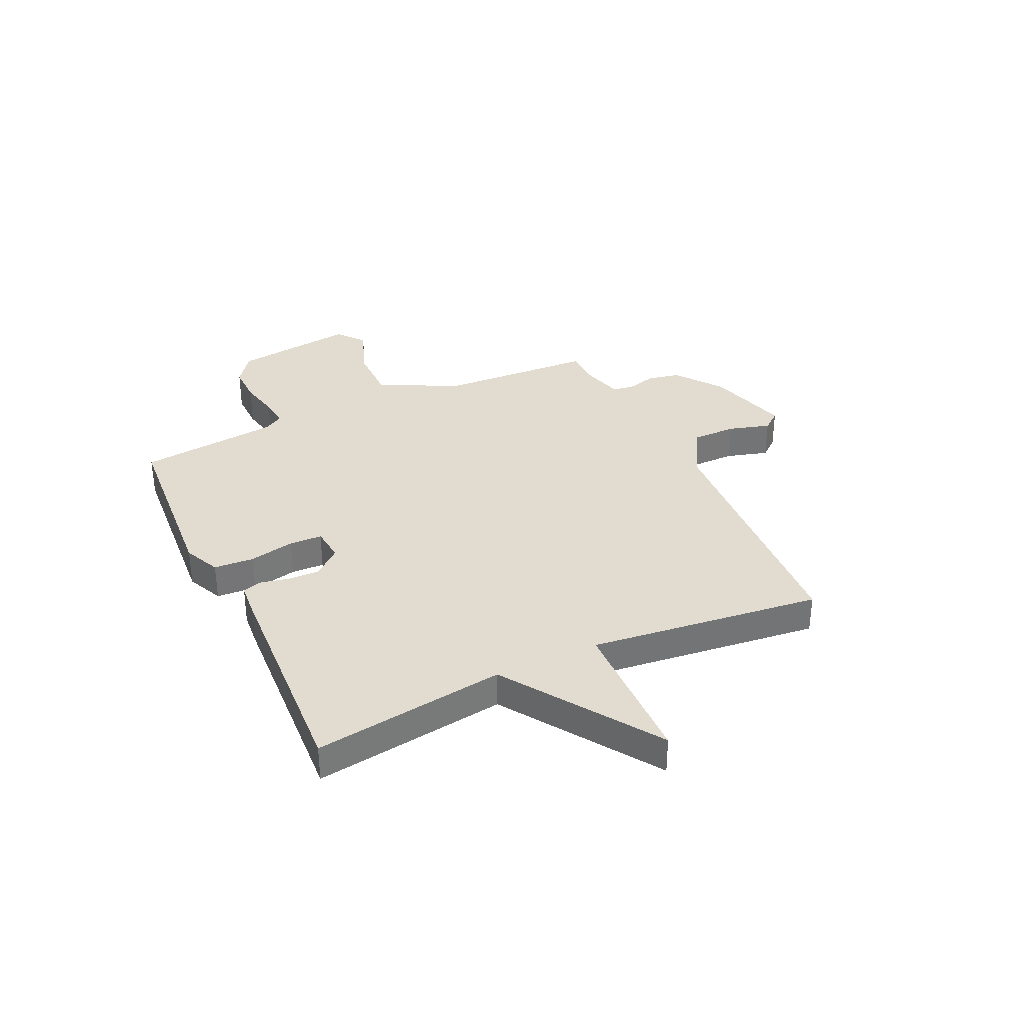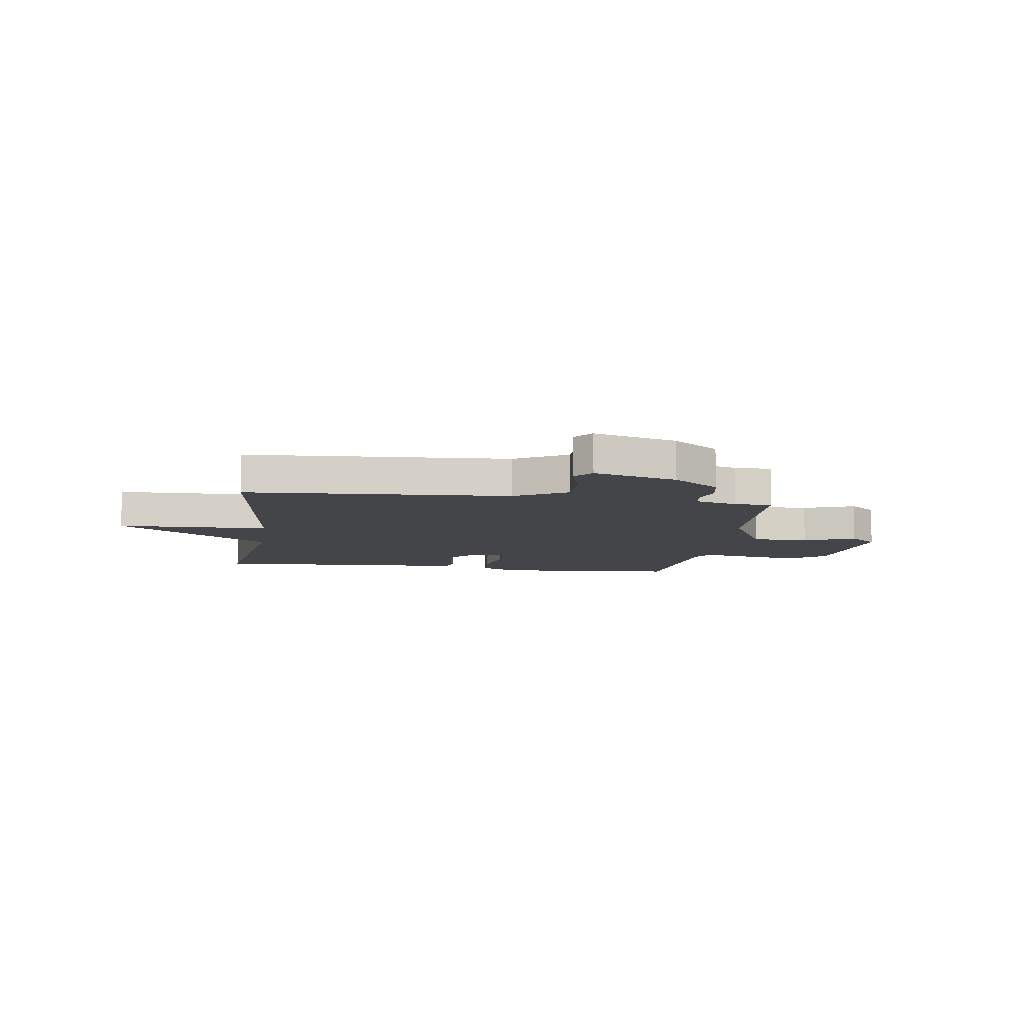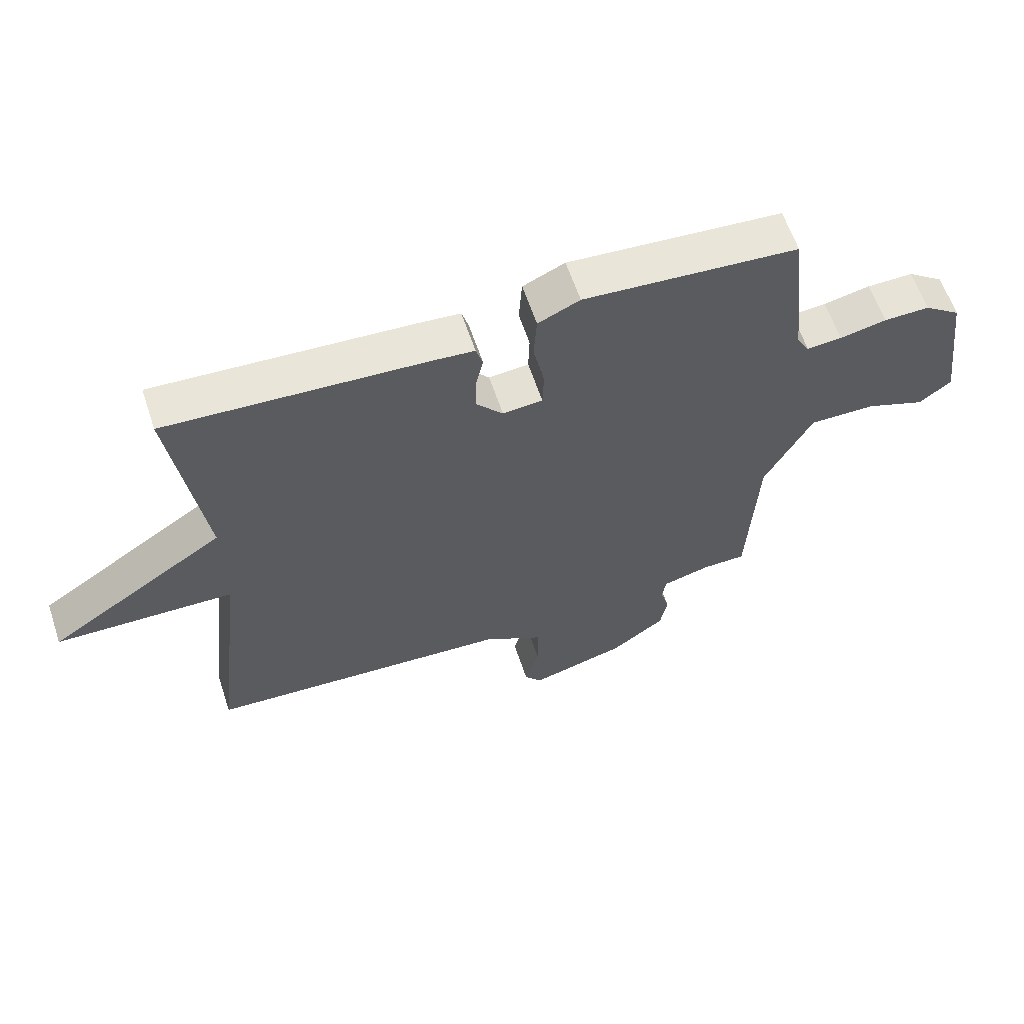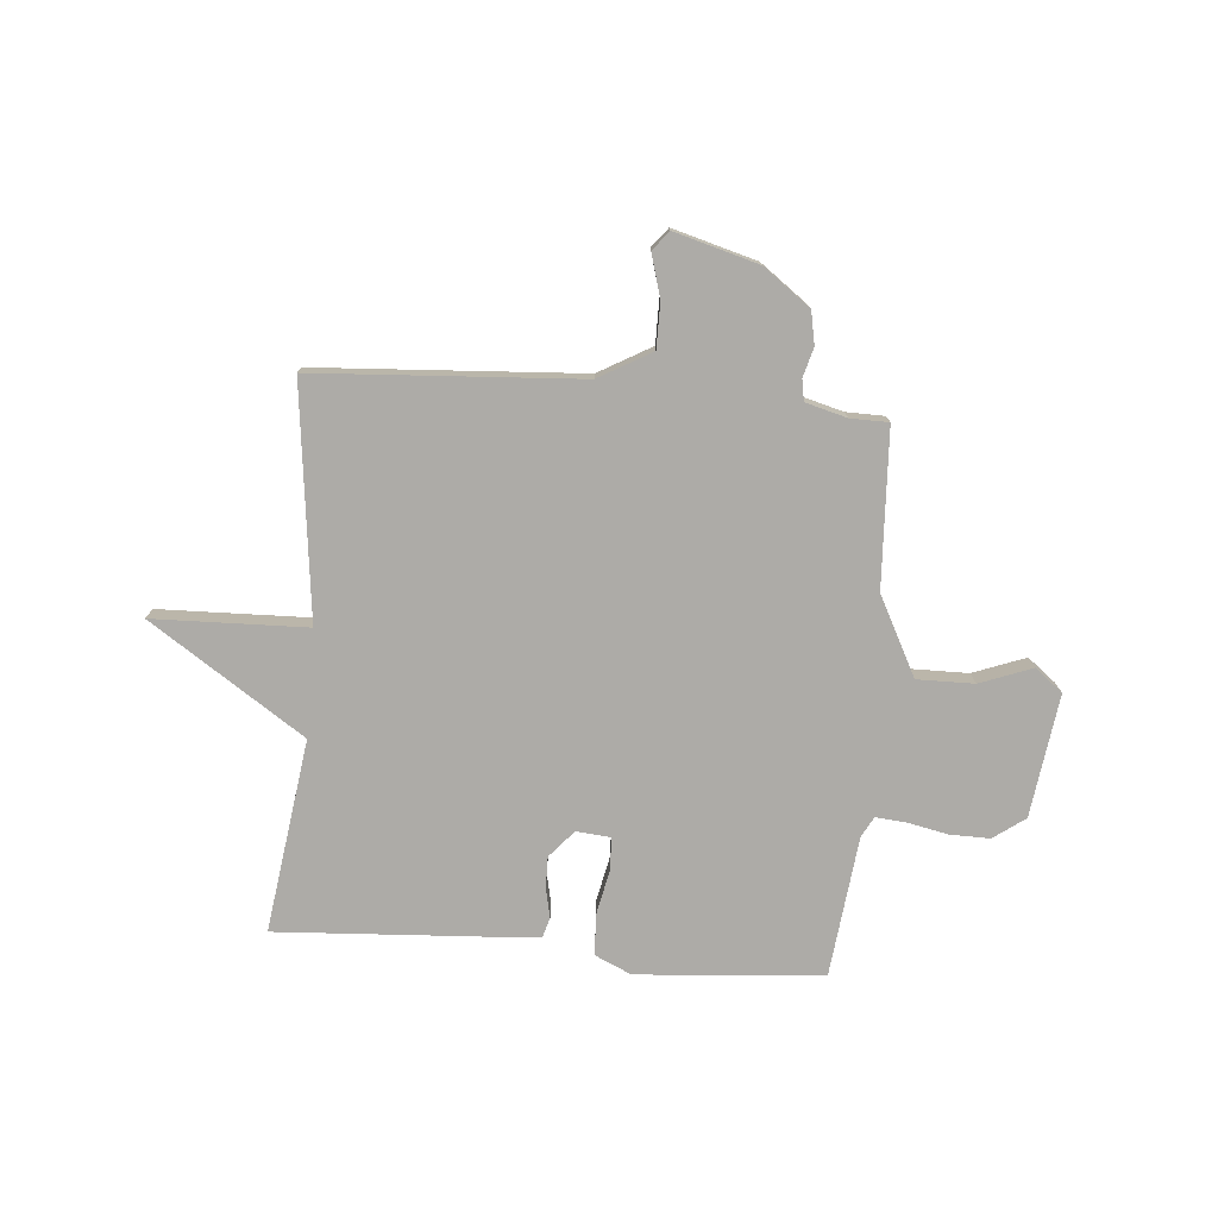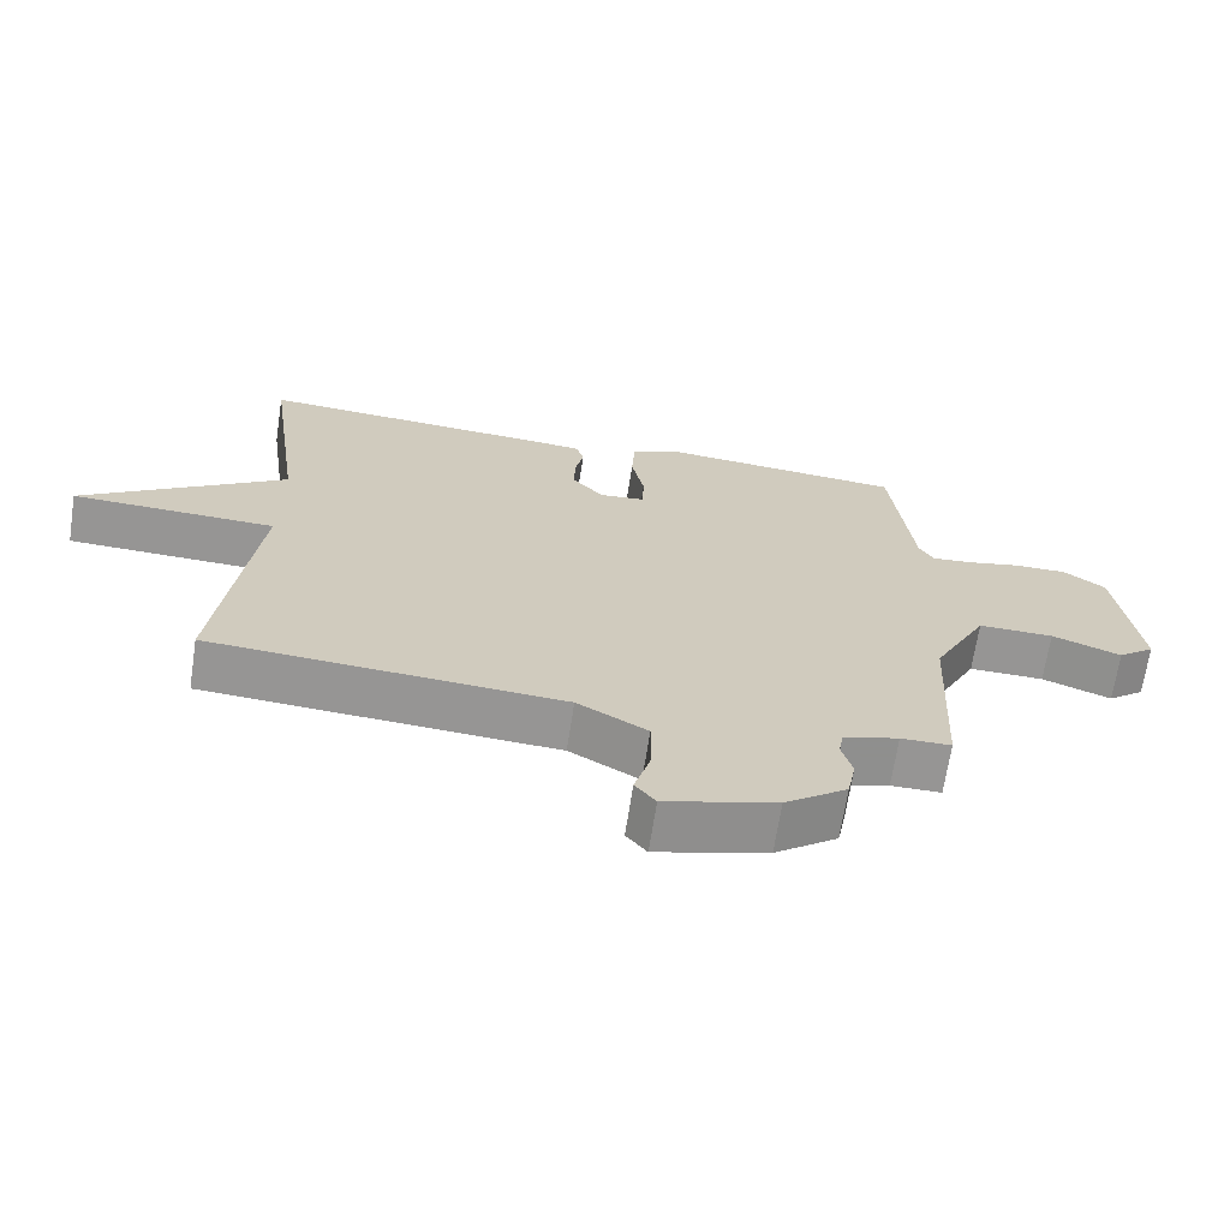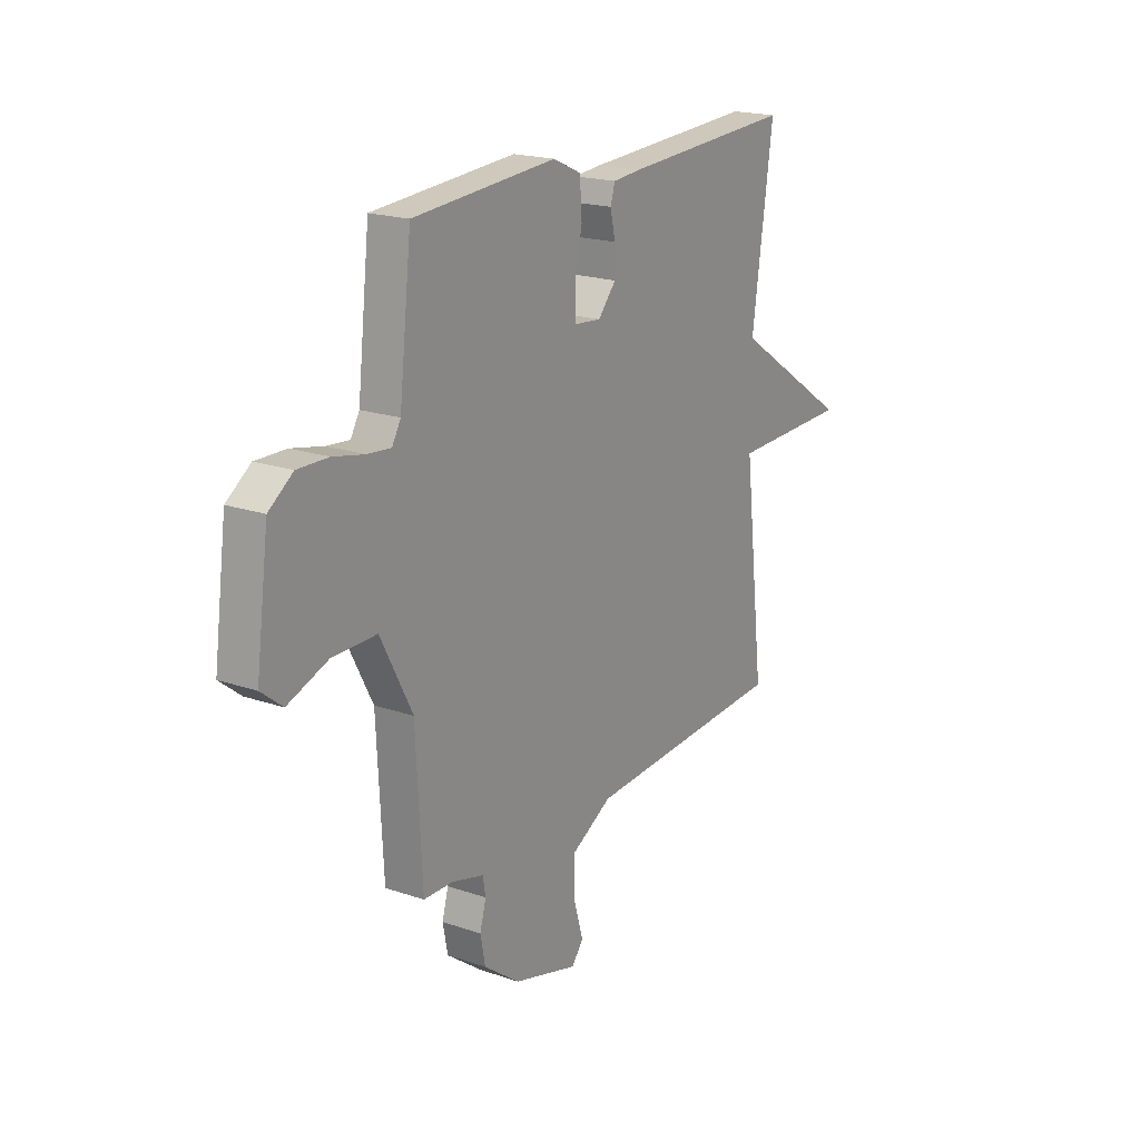
<metadata>
{"format":"obj","ext":"obj","renderer":"f3d","projection":"perspective","resolution":1024,"background":"white","views":[{"elev":34.4,"azim":64.8,"up":"+Y"},{"elev":-9.1,"azim":171.7,"up":"+Y"},{"elev":61.3,"azim":161.6,"up":"+Z"},{"elev":-76.4,"azim":175.2,"up":"+Y"},{"elev":-67.5,"azim":171.3,"up":"+Z"},{"elev":19.3,"azim":-57.1,"up":"+Z"}]}
</metadata>
<code>
v -0.5 0.07 -0.5
v -0.515 0.07 -0.206
v -0.592 0.07 -0.058
v -0.699 0.07 -0.059
v -0.797 0.07 -0.096
v -0.849 0.07 -0.055
v -0.818 0.07 0.176
v -0.759 0.07 0.219
v -0.684 0.07 0.218
v -0.608 0.07 0.202
v -0.551 0.07 0.197
v -0.53 0.07 0.234
v -0.5 0.07 0.5
v -0.151 0.07 0.527
v -0.083 0.07 0.496
v -0.078 0.07 0.421
v -0.096 0.07 0.335
v -0.094 0.07 0.273
v -0.029 0.07 0.267
v 0.015 0.07 0.318
v 0.014 0.07 0.377
v 0.002 0.07 0.432
v 0.013 0.07 0.469
v 0.08 0.07 0.475
v 0.5 0.07 0.5
v 0.449 0.07 0.137
v 0.738 0.07 -0.055
v 0.449 0.07 -0.063
v 0.5 0.07 -0.5
v 0.003 0.07 -0.531
v -0.096 0.07 -0.587
v -0.096 0.07 -0.672
v -0.073 0.07 -0.751
v -0.102 0.07 -0.787
v -0.259 0.07 -0.743
v -0.347 0.07 -0.678
v -0.359 0.07 -0.616
v -0.344 0.07 -0.562
v -0.351 0.07 -0.522
v -0.429 0.07 -0.501
v -0.5 0 -0.5
v -0.515 0 -0.206
v -0.592 0 -0.058
v -0.699 0 -0.059
v -0.797 0 -0.096
v -0.849 0 -0.055
v -0.818 0 0.176
v -0.759 0 0.219
v -0.684 0 0.218
v -0.608 0 0.202
v -0.551 0 0.197
v -0.53 0 0.234
v -0.5 0 0.5
v -0.151 0 0.527
v -0.083 0 0.496
v -0.078 0 0.421
v -0.096 0 0.335
v -0.094 0 0.273
v -0.029 0 0.267
v 0.015 0 0.318
v 0.014 0 0.377
v 0.002 0 0.432
v 0.013 0 0.469
v 0.08 0 0.475
v 0.5 0 0.5
v 0.449 0 0.137
v 0.738 0 -0.055
v 0.449 0 -0.063
v 0.5 0 -0.5
v 0.003 0 -0.531
v -0.096 0 -0.587
v -0.096 0 -0.672
v -0.073 0 -0.751
v -0.102 0 -0.787
v -0.259 0 -0.743
v -0.347 0 -0.678
v -0.359 0 -0.616
v -0.344 0 -0.562
v -0.351 0 -0.522
v -0.429 0 -0.501
f 36 37 38
f 35 36 38
f 34 35 38
f 33 34 38
f 32 33 38
f 31 32 38 39
f 30 31 39 40
f 28 29 30 40
f 26 27 28
f 24 25 26
f 23 24 26
f 22 23 26
f 21 22 26
f 20 21 26 28
f 28 40 1
f 20 28 1
f 19 20 1
f 15 16 17
f 14 15 17
f 13 14 17
f 12 13 17
f 11 12 17 18
f 8 9 10
f 7 8 10
f 6 7 10
f 5 6 10
f 4 5 10
f 3 4 10 11
f 11 18 19
f 3 11 19
f 2 3 19
f 1 2 19
f 78 77 76
f 78 76 75
f 78 75 74
f 78 74 73
f 78 73 72
f 79 78 72 71
f 80 79 71 70
f 80 70 69 68
f 68 67 66
f 66 65 64
f 66 64 63
f 66 63 62
f 66 62 61
f 68 66 61 60
f 41 80 68
f 41 68 60
f 41 60 59
f 57 56 55
f 57 55 54
f 57 54 53
f 57 53 52
f 58 57 52 51
f 50 49 48
f 50 48 47
f 50 47 46
f 50 46 45
f 50 45 44
f 51 50 44 43
f 59 58 51
f 59 51 43
f 59 43 42
f 59 42 41
f 1 41 42 2
f 2 42 43 3
f 3 43 44 4
f 4 44 45 5
f 5 45 46 6
f 6 46 47 7
f 7 47 48 8
f 8 48 49 9
f 9 49 50 10
f 10 50 51 11
f 11 51 52 12
f 12 52 53 13
f 13 53 54 14
f 14 54 55 15
f 15 55 56 16
f 16 56 57 17
f 17 57 58 18
f 18 58 59 19
f 19 59 60 20
f 20 60 61 21
f 21 61 62 22
f 22 62 63 23
f 23 63 64 24
f 24 64 65 25
f 25 65 66 26
f 26 66 67 27
f 27 67 68 28
f 28 68 69 29
f 29 69 70 30
f 30 70 71 31
f 31 71 72 32
f 32 72 73 33
f 33 73 74 34
f 34 74 75 35
f 35 75 76 36
f 36 76 77 37
f 37 77 78 38
f 38 78 79 39
f 39 79 80 40
f 40 80 41 1

</code>
